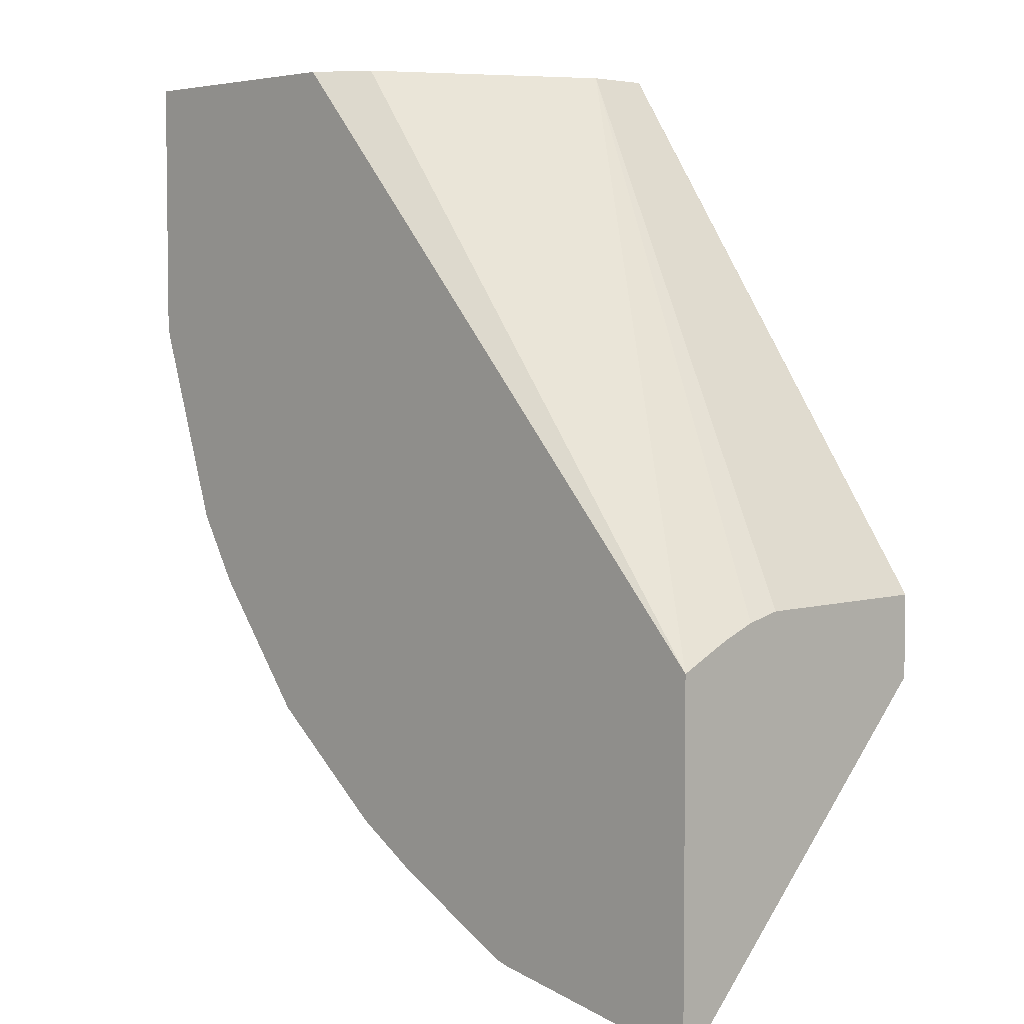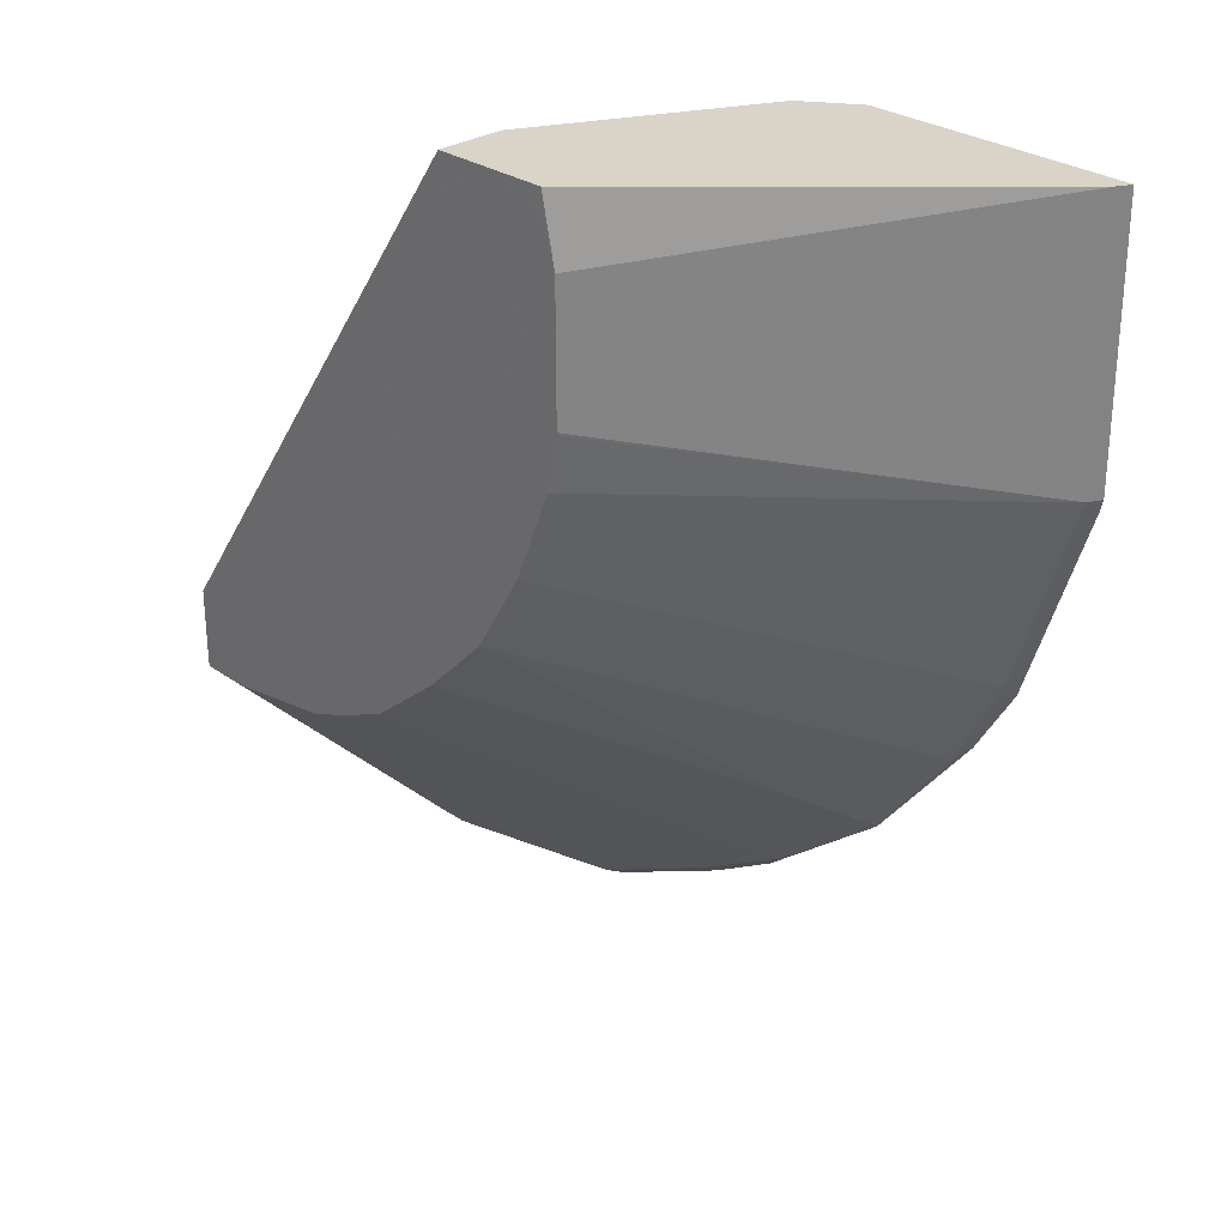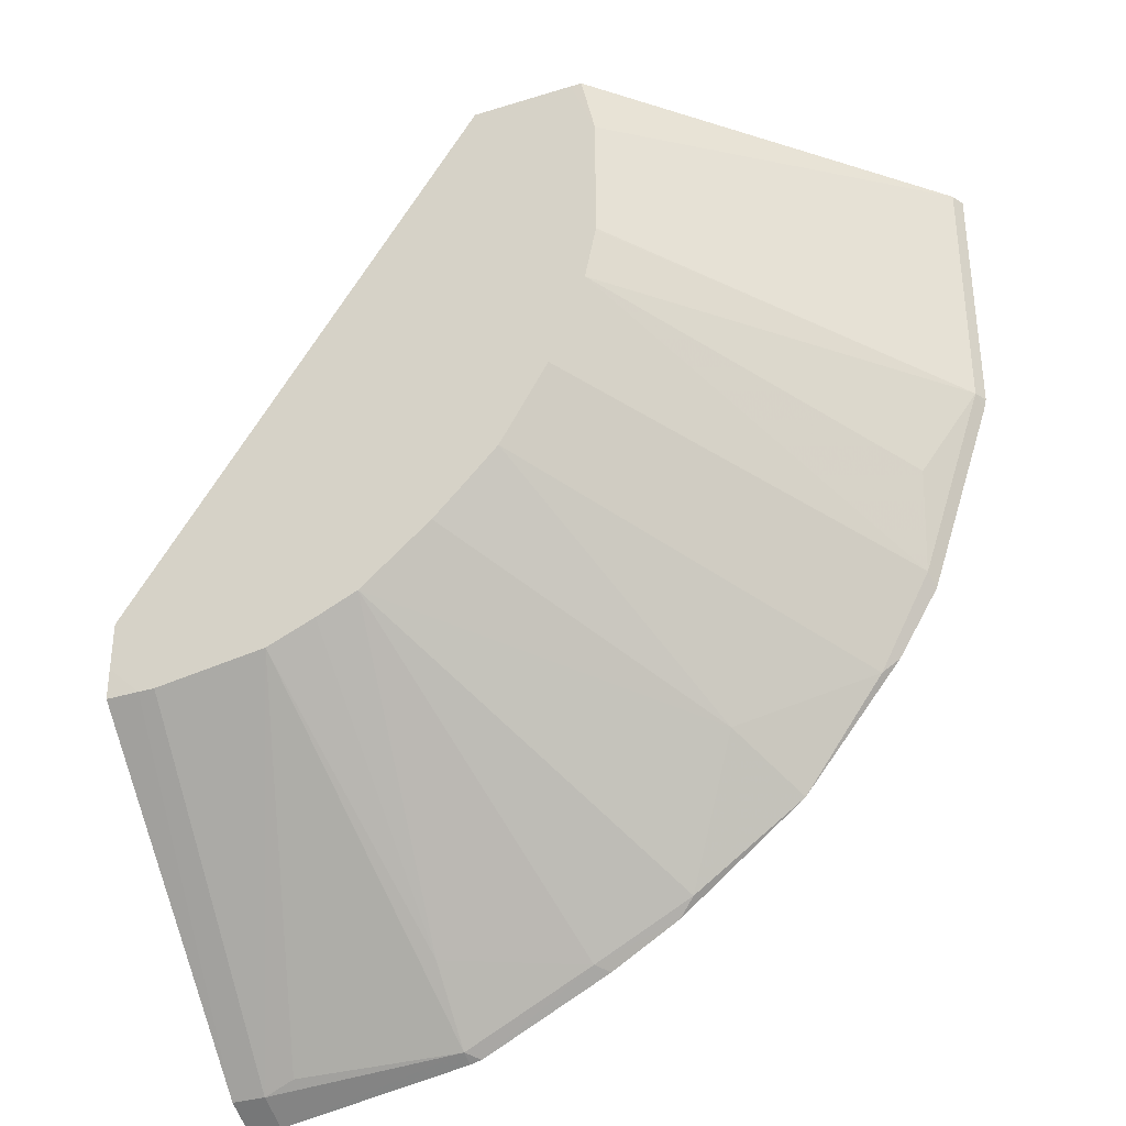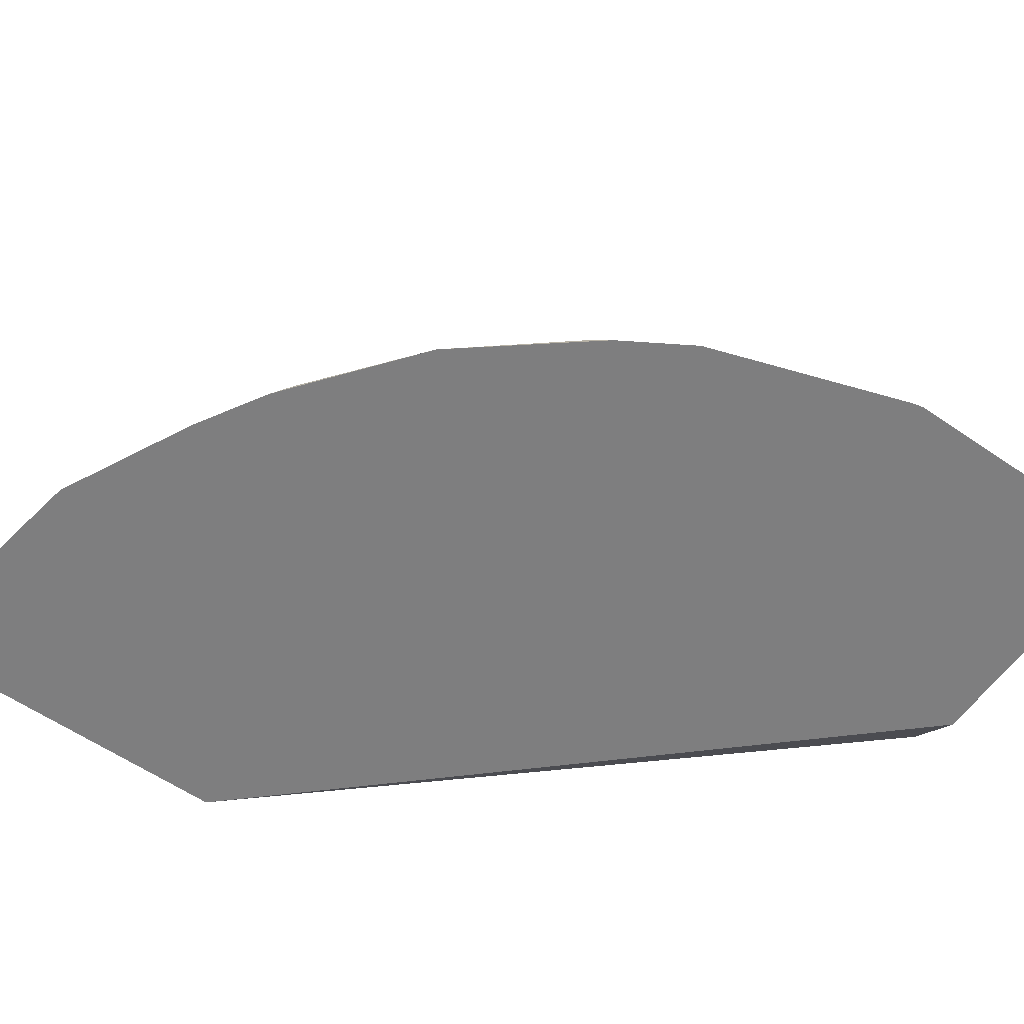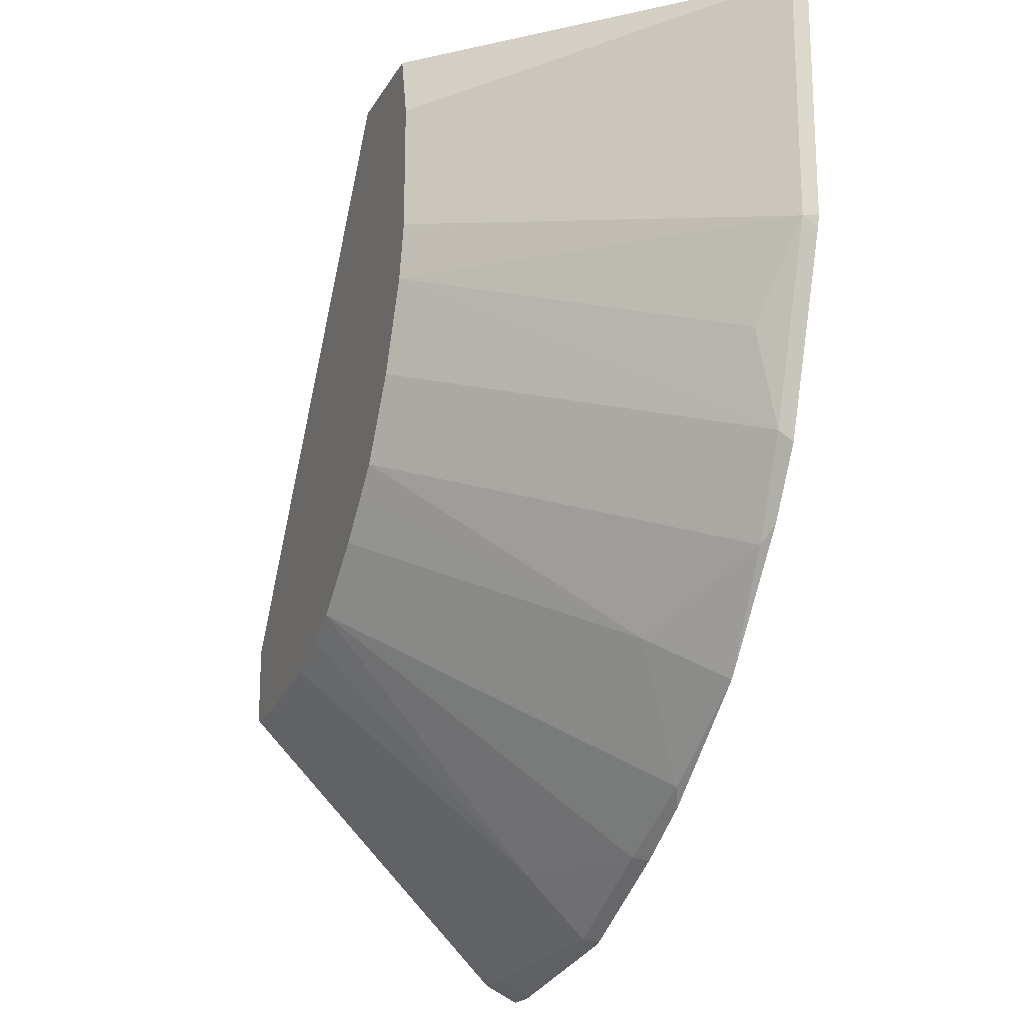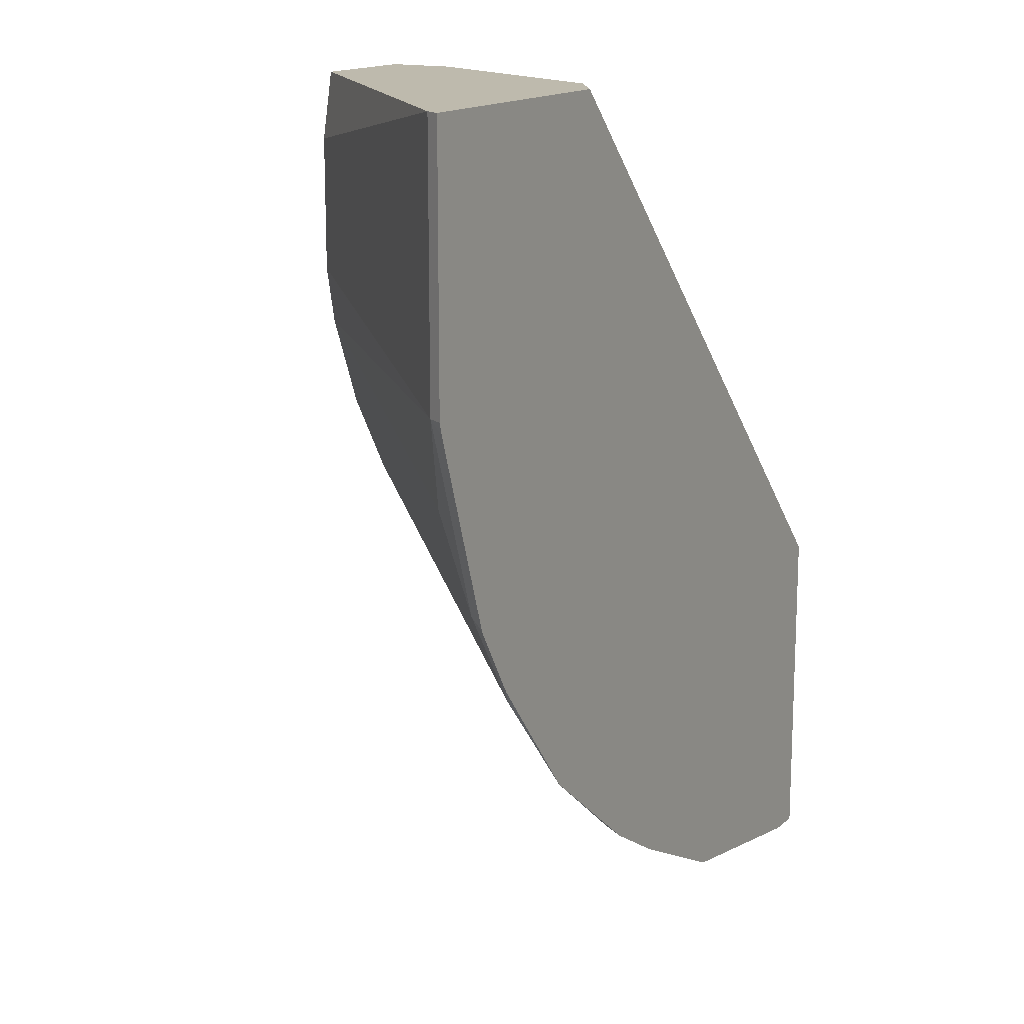
<metadata>
{"format":"obj","ext":"obj","renderer":"f3d","projection":"perspective","resolution":1024,"background":"white","views":[{"elev":4.5,"azim":46.5,"up":"+Z"},{"elev":28.6,"azim":-134.3,"up":"+Z"},{"elev":-33.9,"azim":-157.3,"up":"+Z"},{"elev":-59.4,"azim":-125.1,"up":"+Y"},{"elev":-19.3,"azim":-111.7,"up":"+Z"},{"elev":15.4,"azim":-59.4,"up":"+Z"}]}
</metadata>
<code>
v 0.009967 -0.1703 -0.1136
v 0.009967 -0.2273 -0.1136
v 0.009967 -0.1703 -0.1279
v -0.09474 -0.1703 0.0379
v -0.09472 -0.1705 0.0379
v 0.009967 -0.2374 -0.1159
v -0.09472 -0.1894 0.0379
v 0.009967 -0.1704 -0.1373
v 0.000117 -0.1703 -0.1374
v -0.125 -0.1703 0.0379
v 0.009967 -0.2473 -0.1196
v -0.101 -0.2021 0.0379
v 0.009967 -0.2629 -0.1268
v 0.009967 -0.2525 -0.221
v -0.004808 -0.1703 -0.1374
v -0.1284 -0.1704 0.0379
v -0.1326 -0.1703 0.01905
v -0.1073 -0.2147 0.0379
v 0.009967 -0.2629 -0.2261
v -0.1136 -0.2273 0.0379
v -0.1199 -0.2399 0.0379
v -0.1263 -0.2525 0.0379
v -0.1409 -0.2629 0.0379
v 0.009967 -0.2585 -0.224
v -1.607e-05 -0.2525 -0.221
v -0.03777 -0.1703 -0.1326
v -0.2146 -0.2589 0.0379
v -0.1326 -0.1703 -0.01896
v -1.607e-05 -0.2629 -0.2261
v -0.2166 -0.2629 0.0379
v -0.2167 -0.2629 0.03787
v -0.05683 -0.2589 -0.2147
v -0.009489 -0.251 -0.2178
v -0.03793 -0.1703 -0.1326
v -0.2146 -0.2589 -0.03791
v -0.1325 -0.1703 -0.01958
v -0.05683 -0.2629 -0.2167
v -0.2167 -0.2629 -0.03791
v -0.06027 -0.2629 -0.2158
v -0.09472 -0.2589 -0.1957
v -0.05683 -0.2399 -0.1957
v -0.05224 -0.1703 -0.1267
v -0.2158 -0.2629 -0.04132
v -0.1292 -0.1703 -0.03522
v -0.1989 -0.251 -0.06631
v -0.1957 -0.2589 -0.09469
v -0.09814 -0.2629 -0.1969
v -0.1183 -0.2629 -0.1848
v -0.1231 -0.2604 -0.1799
v -0.06444 -0.1703 -0.1212
v -0.1969 -0.2629 -0.09813
v -0.1184 -0.1703 -0.06163
v -0.1799 -0.2604 -0.1231
v -0.1917 -0.2629 -0.1067
v -0.1042 -0.1703 -0.08526
v -0.1553 -0.2629 -0.1553
v -0.142 -0.2415 -0.142
v -0.08525 -0.1703 -0.1042
v -0.1848 -0.2629 -0.1183
v -0.09479 -0.1703 -0.09477
f 25 29 32
f 32 37 39
f 32 39 40
f 29 37 32
f 28 36 35
f 27 38 31
f 27 35 38
f 27 31 30
f 26 33 34
f 25 33 26
f 25 32 33
f 24 29 25
f 13 48 47
f 19 29 24
f 17 35 27
f 17 28 35
f 16 17 27
f 15 25 26
f 14 24 25
f 13 29 19
f 13 37 29
f 13 39 37
f 13 47 39
f 13 56 48
f 32 40 41
f 23 30 31
f 32 41 34
f 53 57 56
f 34 41 42
f 53 55 57
f 53 59 54
f 53 56 59
f 13 59 56
f 50 57 58
f 49 57 50
f 49 56 57
f 48 56 49
f 46 55 53
f 46 52 55
f 46 54 51
f 46 53 54
f 32 34 33
f 44 46 45
f 43 46 51
f 41 50 42
f 40 50 41
f 40 49 50
f 40 48 49
f 40 47 48
f 39 47 40
f 35 46 43
f 35 45 46
f 35 44 45
f 35 36 44
f 35 43 38
f 44 52 46
f 13 54 59
f 4 27 30
f 13 43 51
f 1 10 4
f 1 17 10
f 1 28 17
f 1 36 28
f 1 44 36
f 1 52 44
f 1 55 52
f 1 60 55
f 1 58 60
f 1 50 58
f 1 42 50
f 1 34 42
f 1 26 34
f 1 15 26
f 1 9 15
f 1 3 9
f 1 8 3
f 1 14 8
f 1 24 14
f 1 19 24
f 1 13 19
f 1 11 13
f 1 6 11
f 1 2 6
f 55 60 57
f 1 4 5
f 1 5 7
f 1 7 2
f 2 7 6
f 13 38 43
f 13 31 38
f 13 23 31
f 13 22 23
f 13 21 22
f 13 20 21
f 13 18 20
f 12 18 13
f 10 17 16
f 9 25 15
f 9 14 25
f 8 14 9
f 13 51 54
f 7 13 11
f 6 7 11
f 4 7 5
f 4 12 7
f 4 18 12
f 4 20 18
f 4 21 20
f 4 22 21
f 4 23 22
f 4 30 23
f 4 16 27
f 4 10 16
f 3 8 9
f 7 12 13
f 57 60 58

</code>
